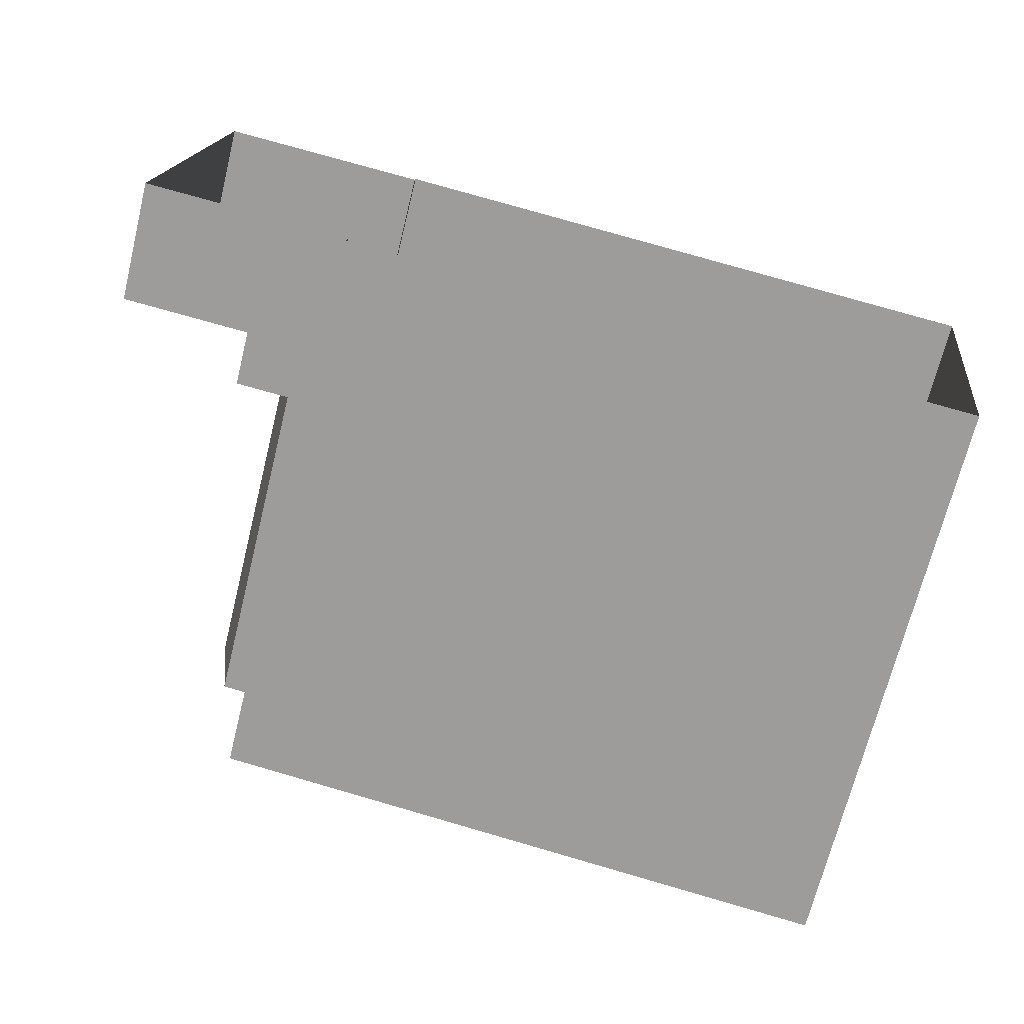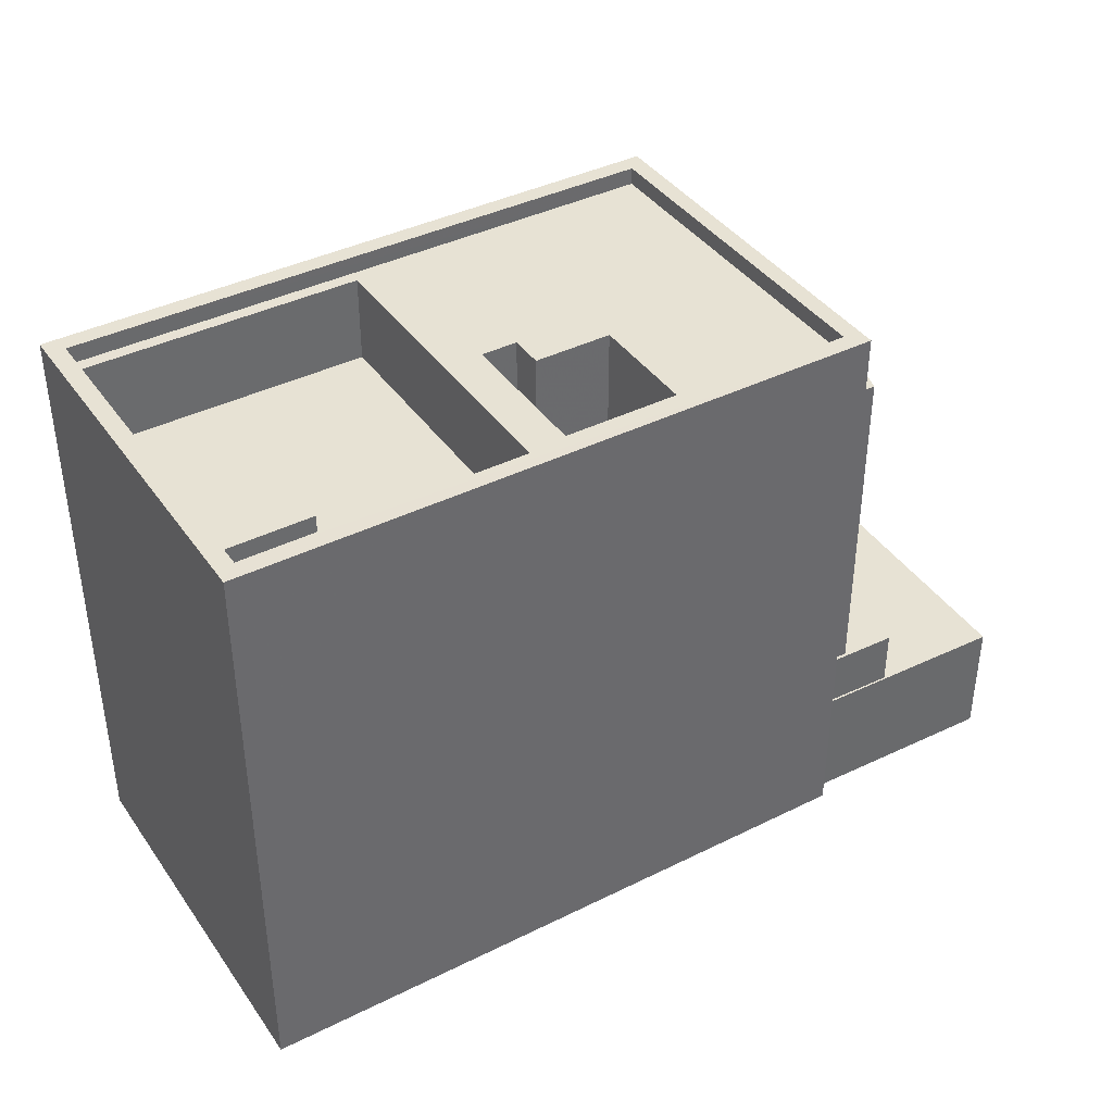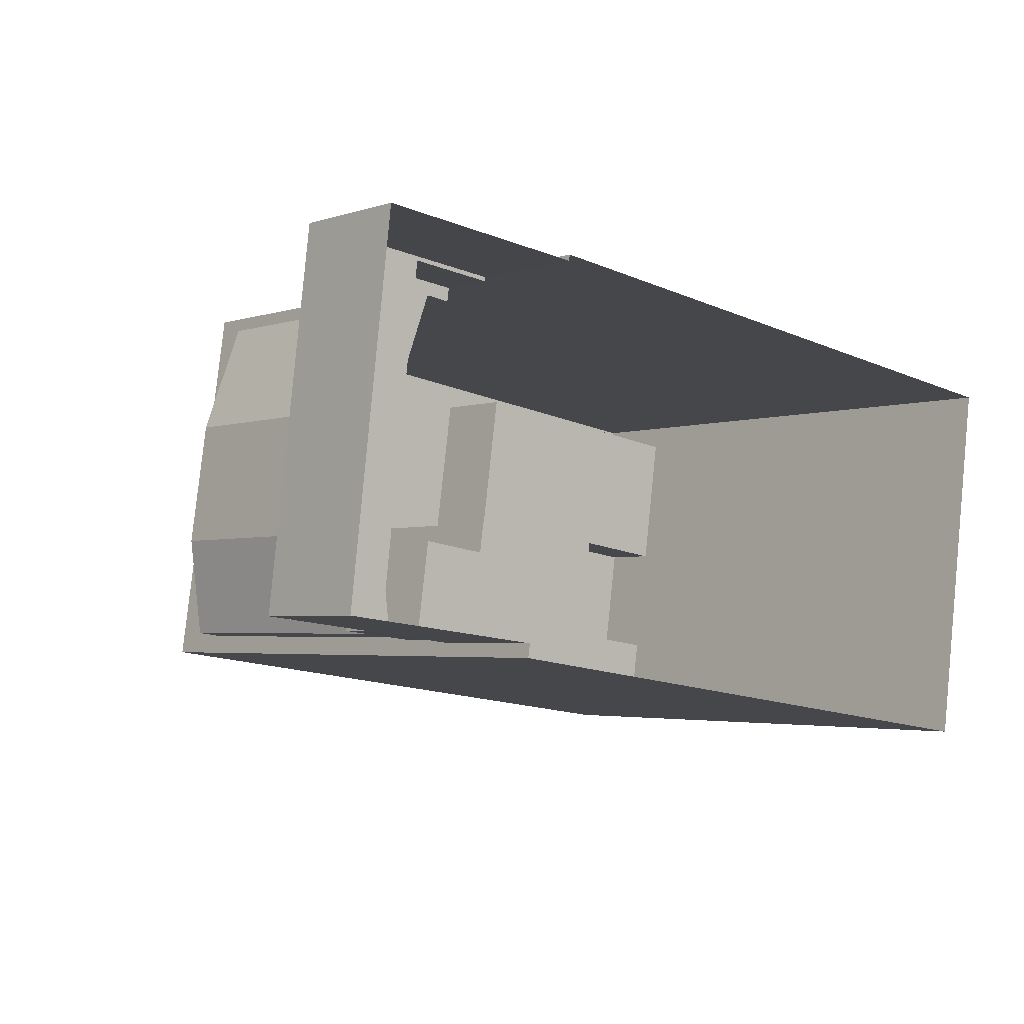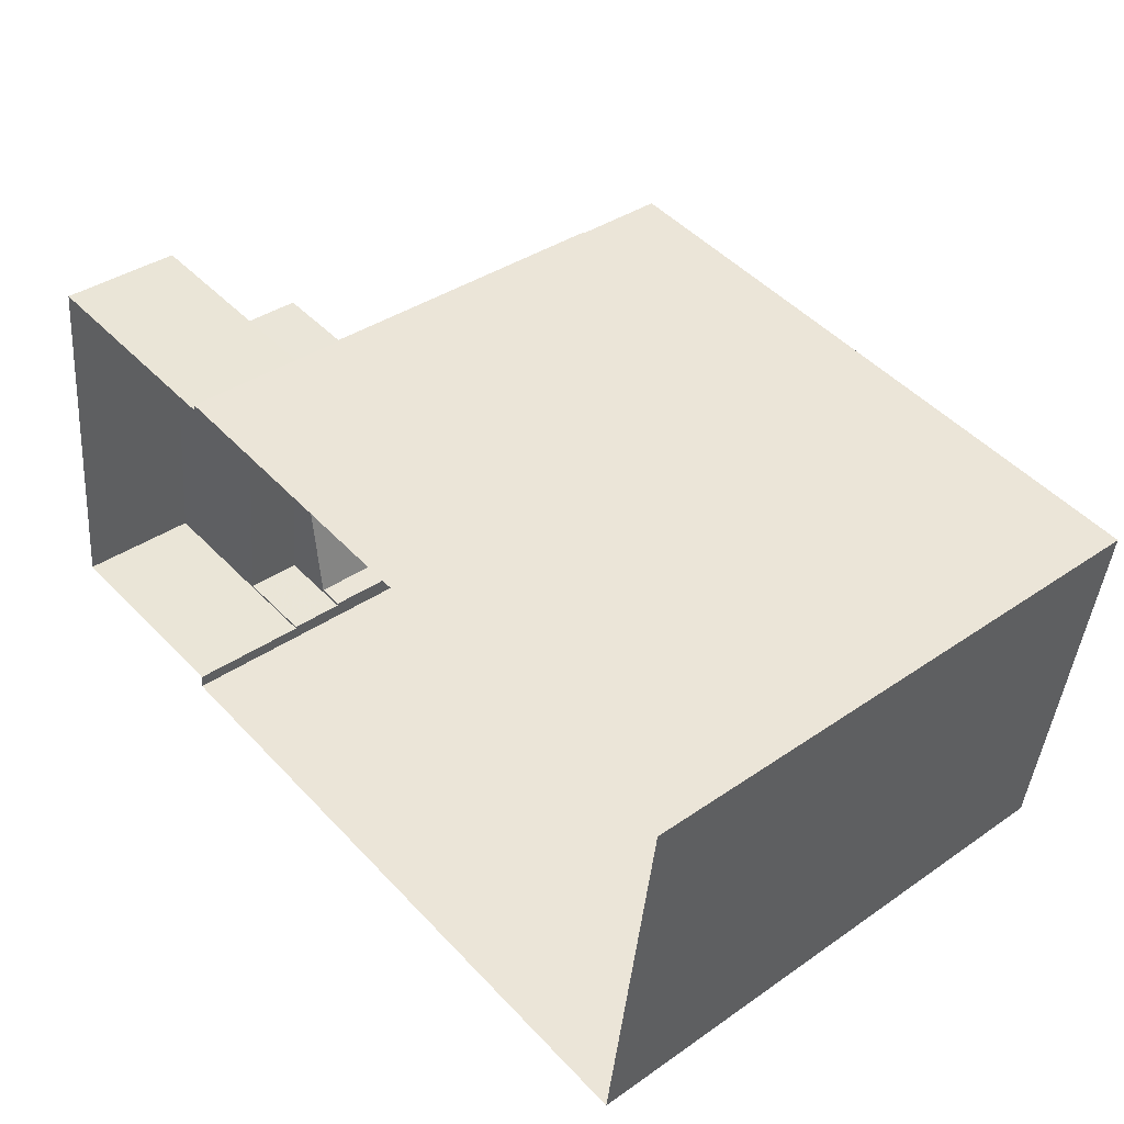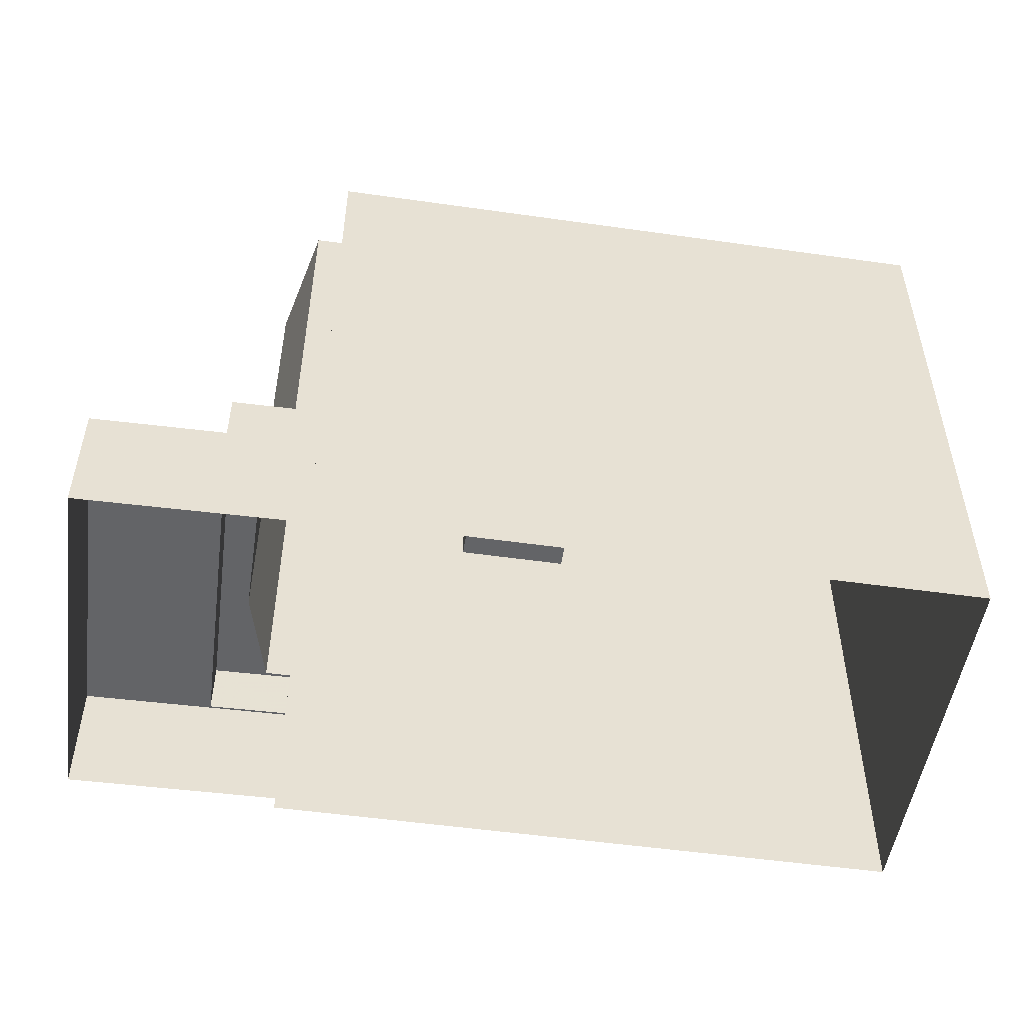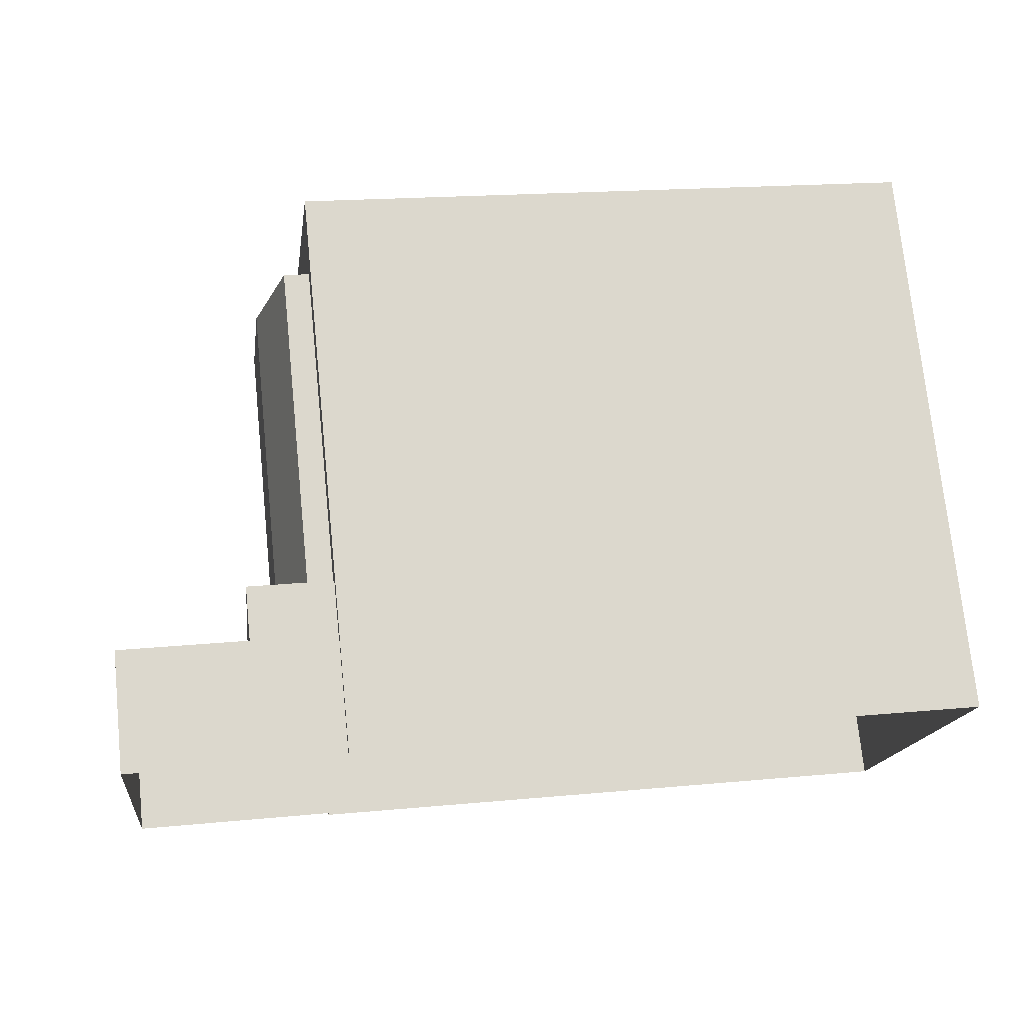
<metadata>
{"format":"obj","ext":"obj","renderer":"f3d","projection":"perspective","resolution":1024,"background":"white","views":[{"elev":-69.8,"azim":166.1,"up":"+Y"},{"elev":39.8,"azim":-23.6,"up":"+Z"},{"elev":-3.2,"azim":138.2,"up":"+Y"},{"elev":37.9,"azim":-131.3,"up":"+Y"},{"elev":-51.2,"azim":179.2,"up":"+Z"},{"elev":73.8,"azim":174.2,"up":"+Y"}]}
</metadata>
<code>
v -1.228e+04 -3.774e+04 19.05
v -1.23e+04 -3.774e+04 19.05
v -1.23e+04 -3.773e+04 19.05
v -1.228e+04 -3.773e+04 19.05
v -1.228e+04 -3.773e+04 19.05
v -1.228e+04 -3.774e+04 19.05
v -1.228e+04 -3.773e+04 19.05
v -1.228e+04 -3.774e+04 19.05
v -1.228e+04 -3.774e+04 23.07
v -1.228e+04 -3.774e+04 23.07
v -1.228e+04 -3.774e+04 23.07
v -1.228e+04 -3.773e+04 23.07
v -1.228e+04 -3.773e+04 23.07
v -1.228e+04 -3.773e+04 23.07
v -1.228e+04 -3.773e+04 23.07
v -1.228e+04 -3.774e+04 23.07
v -1.228e+04 -3.773e+04 23.07
v -1.228e+04 -3.774e+04 23.07
v -1.228e+04 -3.773e+04 21.81
v -1.228e+04 -3.773e+04 21.81
v -1.228e+04 -3.773e+04 21.81
v -1.228e+04 -3.774e+04 21.81
v -1.228e+04 -3.774e+04 21.81
v -1.228e+04 -3.774e+04 21.81
v -1.228e+04 -3.773e+04 21.81
v -1.228e+04 -3.774e+04 21.81
v -1.228e+04 -3.773e+04 30.69
v -1.228e+04 -3.773e+04 30.69
v -1.228e+04 -3.773e+04 30.69
v -1.228e+04 -3.774e+04 30.69
v -1.228e+04 -3.774e+04 30.69
v -1.228e+04 -3.774e+04 30.69
v -1.228e+04 -3.773e+04 32.32
v -1.228e+04 -3.774e+04 32.32
v -1.228e+04 -3.773e+04 32.32
v -1.23e+04 -3.773e+04 32.32
v -1.23e+04 -3.774e+04 32.32
v -1.23e+04 -3.774e+04 32.32
v -1.23e+04 -3.773e+04 32.32
v -1.228e+04 -3.774e+04 32.32
v -1.228e+04 -3.774e+04 31.92
v -1.228e+04 -3.773e+04 31.92
v -1.229e+04 -3.774e+04 31.92
v -1.229e+04 -3.774e+04 31.92
v -1.23e+04 -3.773e+04 31.92
v -1.229e+04 -3.773e+04 31.92
v -1.229e+04 -3.774e+04 31.92
v -1.229e+04 -3.774e+04 31.92
v -1.23e+04 -3.774e+04 31.92
v -1.23e+04 -3.773e+04 31.92
v -1.23e+04 -3.774e+04 31.92
v -1.229e+04 -3.774e+04 31.92
v -1.229e+04 -3.774e+04 31.92
v -1.229e+04 -3.774e+04 31.92
v -1.229e+04 -3.774e+04 27.92
v -1.229e+04 -3.774e+04 27.92
v -1.229e+04 -3.774e+04 27.92
v -1.229e+04 -3.774e+04 27.92
v -1.229e+04 -3.774e+04 27.92
v -1.229e+04 -3.774e+04 27.92
v -1.23e+04 -3.774e+04 31.22
v -1.229e+04 -3.774e+04 31.22
v -1.229e+04 -3.774e+04 31.22
v -1.23e+04 -3.774e+04 31.22
v -1.229e+04 -3.774e+04 29.92
v -1.23e+04 -3.773e+04 29.92
v -1.23e+04 -3.774e+04 29.92
v -1.229e+04 -3.773e+04 29.92
v -1.23e+04 -3.774e+04 29.92
v -1.23e+04 -3.774e+04 29.92
v -1.229e+04 -3.774e+04 29.92
v -1.229e+04 -3.774e+04 29.92
f 1 2 3
f 3 4 5
f 1 6 2
f 7 8 1
f 5 7 1
f 5 1 3
f 9 10 11
f 12 13 14
f 13 15 14
f 10 16 11
f 16 15 17
f 16 17 18
f 13 17 15
f 11 16 18
f 19 20 21
f 21 20 22
f 22 23 24
f 20 19 25
f 24 23 26
f 20 23 22
f 27 28 29
f 30 29 31
f 30 31 32
f 29 28 31
f 33 34 35
f 36 37 38
f 39 36 38
f 38 37 34
f 40 34 33
f 38 34 40
f 33 35 36
f 39 33 36
f 41 42 43
f 44 41 43
f 42 45 46
f 42 47 43
f 41 48 49
f 46 45 50
f 41 44 48
f 48 51 49
f 43 47 52
f 44 53 48
f 46 48 54
f 48 53 54
f 47 46 54
f 42 46 47
f 50 49 51
f 50 45 49
f 55 56 57
f 57 56 58
f 55 59 56
f 58 56 60
f 61 62 63
f 61 64 62
f 65 66 67
f 66 65 68
f 69 70 71
f 72 68 65
f 70 72 71
f 72 65 71
f 26 16 10
f 26 23 16
f 25 14 15
f 20 25 15
f 20 15 16
f 23 20 16
f 1 8 22
f 24 1 22
f 5 19 21
f 7 5 21
f 22 8 7
f 21 22 7
f 17 29 30
f 18 17 30
f 11 30 32
f 11 18 30
f 9 11 32
f 31 9 32
f 12 27 13
f 12 28 27
f 13 27 29
f 17 13 29
f 1 24 6
f 10 34 6
f 35 34 28
f 4 19 5
f 35 19 4
f 25 19 14
f 10 24 26
f 14 28 12
f 9 31 10
f 28 34 31
f 10 6 24
f 31 34 10
f 28 14 35
f 19 35 14
f 34 2 6
f 34 37 2
f 37 36 3
f 2 37 3
f 3 36 35
f 4 3 35
f 33 42 41
f 40 33 41
f 40 41 49
f 38 40 49
f 38 49 45
f 39 38 45
f 39 45 42
f 33 39 42
f 52 47 60
f 56 52 60
f 47 54 58
f 60 47 58
f 58 53 57
f 58 54 53
f 57 44 55
f 57 53 44
f 44 43 59
f 55 44 59
f 43 52 56
f 59 43 56
f 70 69 64
f 64 51 70
f 51 61 50
f 66 61 67
f 50 61 66
f 51 64 61
f 70 48 72
f 70 51 48
f 48 46 68
f 72 48 68
f 46 50 66
f 68 46 66
f 69 62 64
f 69 71 62
f 67 61 63
f 65 67 63
f 71 63 62
f 71 65 63

</code>
